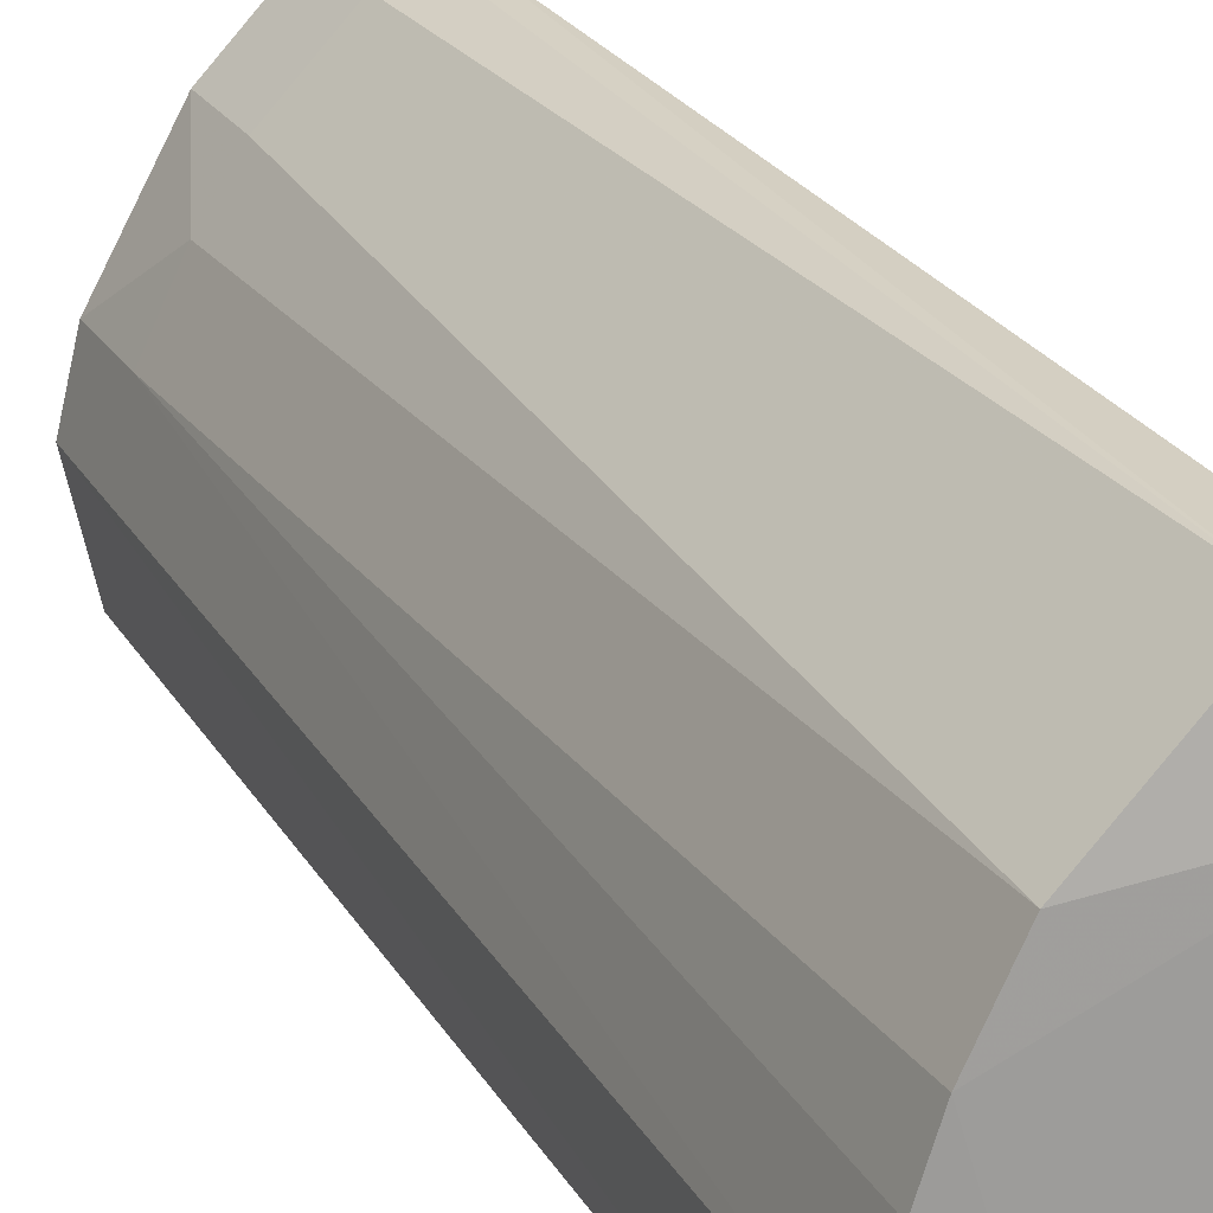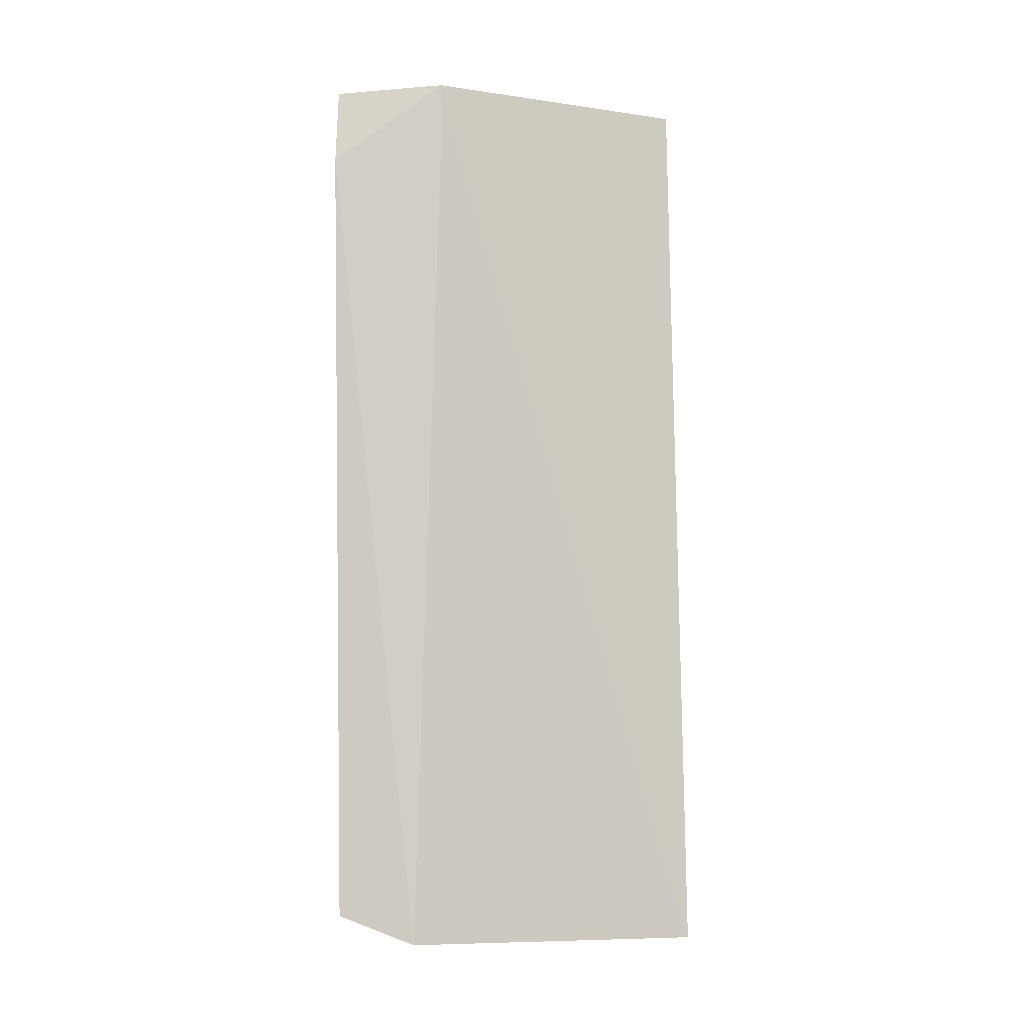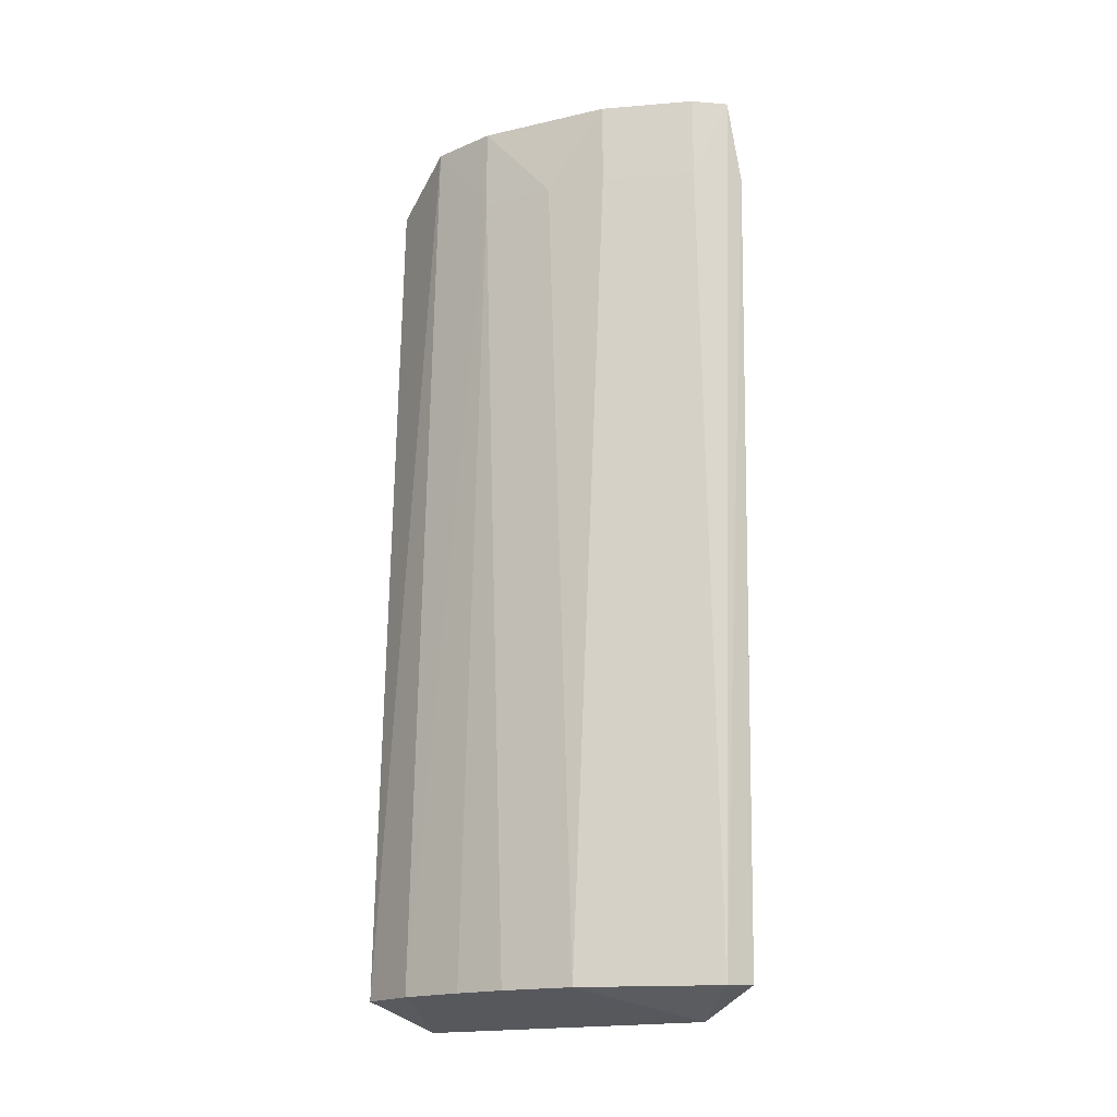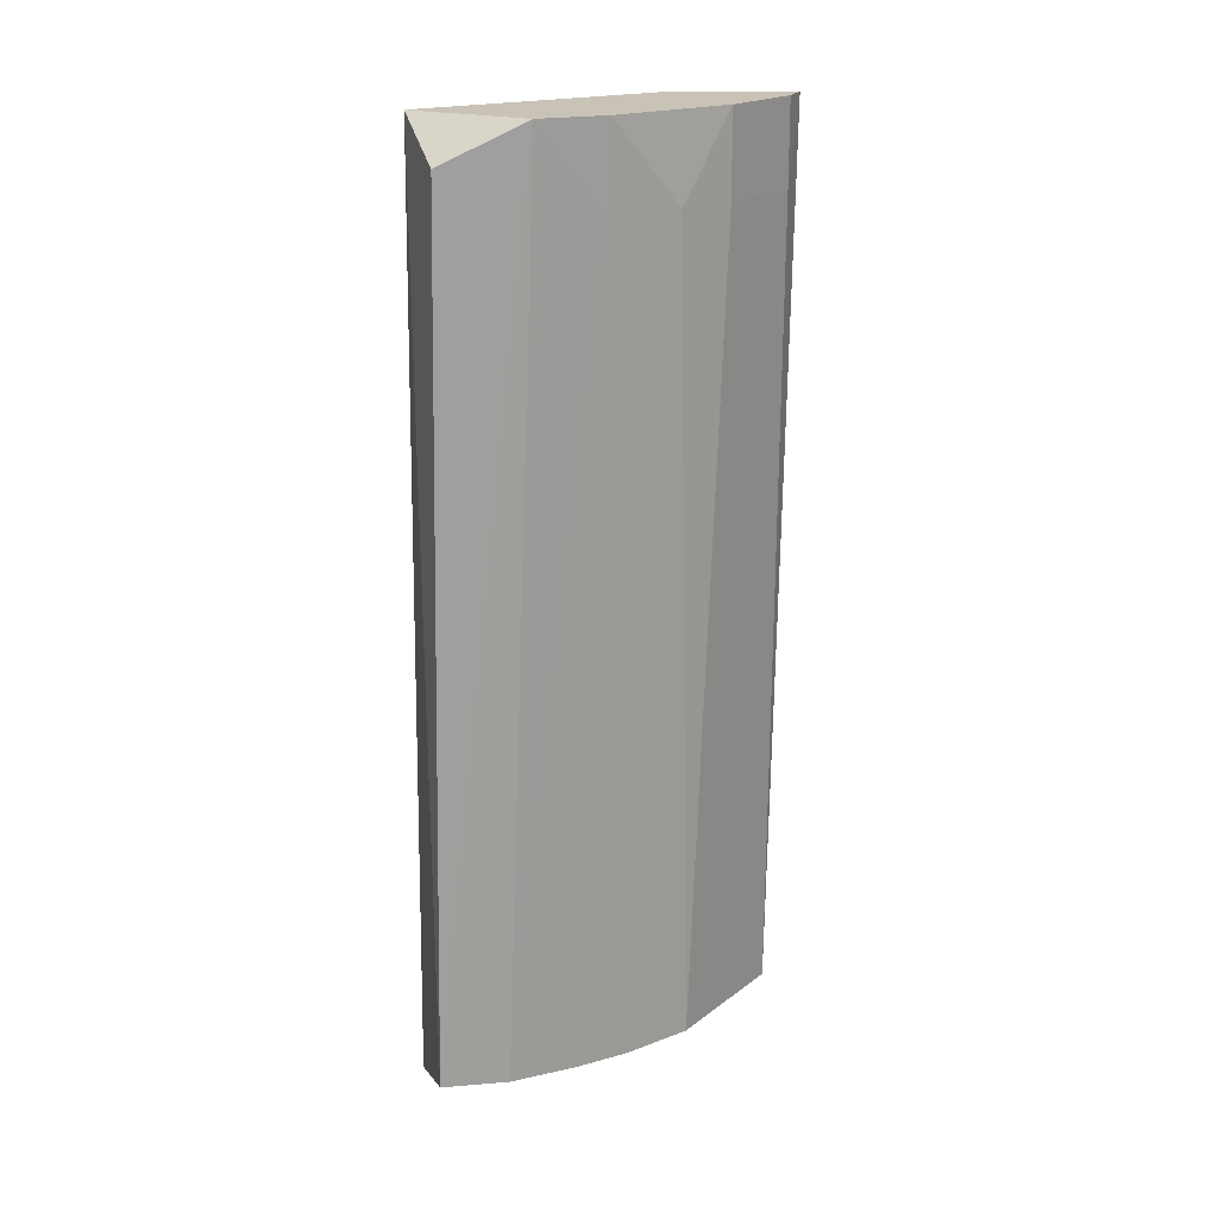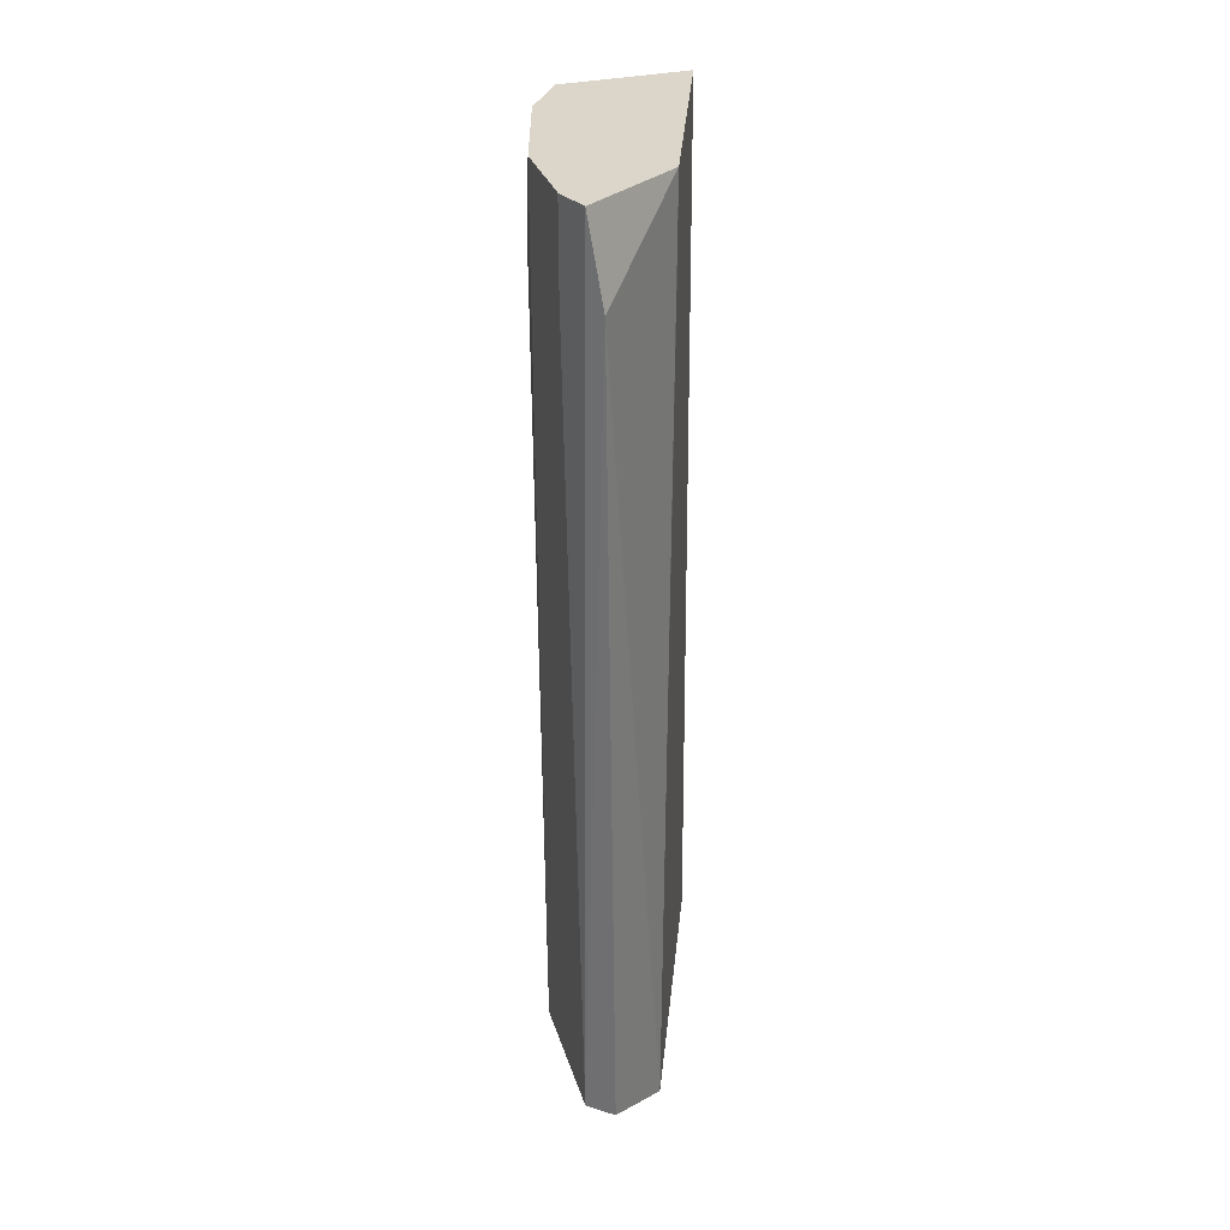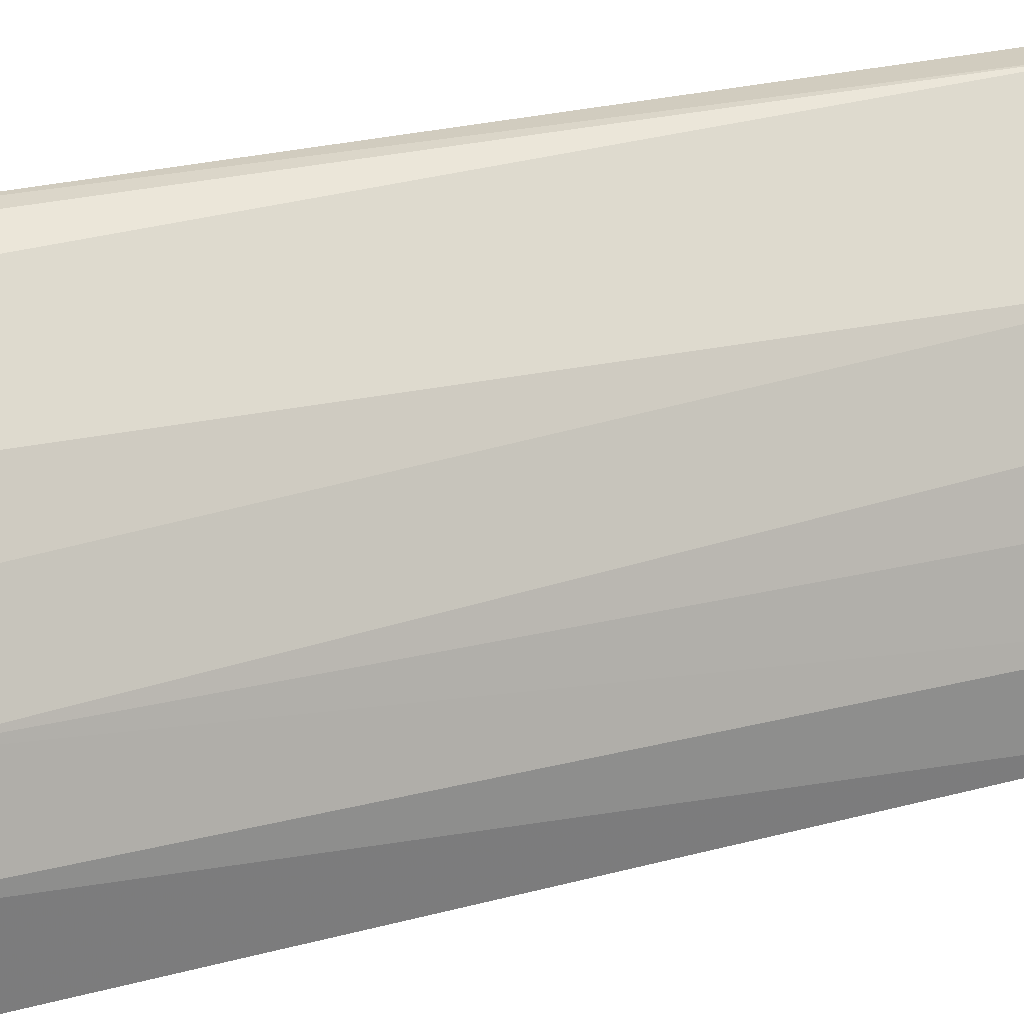
<metadata>
{"format":"obj","ext":"obj","renderer":"f3d","projection":"perspective","resolution":1024,"background":"white","views":[{"elev":24.8,"azim":-25.2,"up":"+Z"},{"elev":-9.1,"azim":93.9,"up":"+Y"},{"elev":-17.5,"azim":-35.9,"up":"+Y"},{"elev":19.5,"azim":-98.7,"up":"+Y"},{"elev":29.7,"azim":29.2,"up":"+Y"},{"elev":25.5,"azim":-116.0,"up":"+Z"}]}
</metadata>
<code>
v -0.3012 -0.2403 0.1061
v -0.2109 0.3018 0.2166
v -0.3159 0.2778 0.005481
v -0.2717 -0.2563 -0.01084
v -0.2011 -0.2392 0.2061
v -0.2008 0.3018 0.1463
v -0.3112 0.3018 0.09612
v -0.2711 0.3018 -0.004311
v -0.3213 -0.2403 -0.004311
v -0.1973 -0.2563 0.1593
v -0.2811 -0.2403 0.1463
v -0.2711 0.3018 0.1664
v -0.2209 -0.2403 0.2065
v -0.3213 0.3018 0.05595
v -0.3213 -0.2403 0.03586
v -0.2008 0.2516 0.2166
v -0.2309 0.2516 0.2065
v -0.2911 0.2516 0.1362
v -0.3112 -0.2403 0.07603
v -0.3112 0.2516 0.09612
v -0.2711 0.2516 0.1664
v -0.2309 0.3018 0.2065
v -0.2008 0.2516 0.1463
f 6 10 23
f 2 6 7
f 7 6 8
f 6 4 8
f 8 4 9
f 3 8 9
f 1 4 10
f 1 10 11
f 2 7 12
f 10 5 13
f 11 10 13
f 7 8 14
f 8 3 14
f 3 9 14
f 14 9 15
f 9 4 15
f 6 2 16
f 5 10 16
f 10 6 16
f 2 13 16
f 13 5 16
f 13 2 17
f 12 7 18
f 4 1 19
f 15 4 19
f 15 19 20
f 1 11 20
f 7 14 20
f 14 15 20
f 18 7 20
f 11 18 20
f 19 1 20
f 11 13 21
f 17 12 21
f 13 17 21
f 18 11 21
f 12 18 21
f 2 12 22
f 17 2 22
f 12 17 22
f 4 6 23
f 10 4 23

</code>
